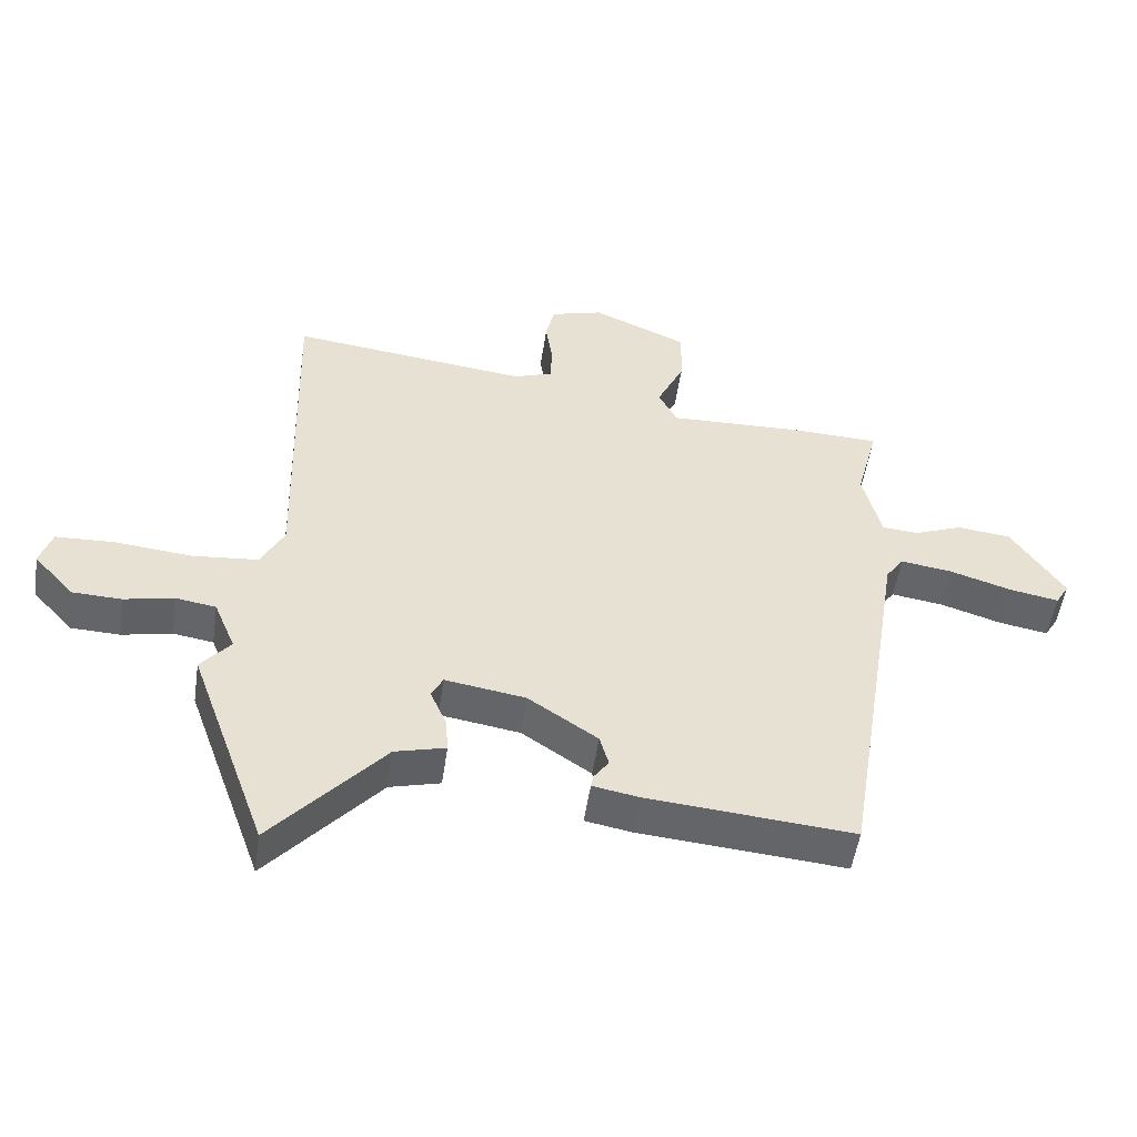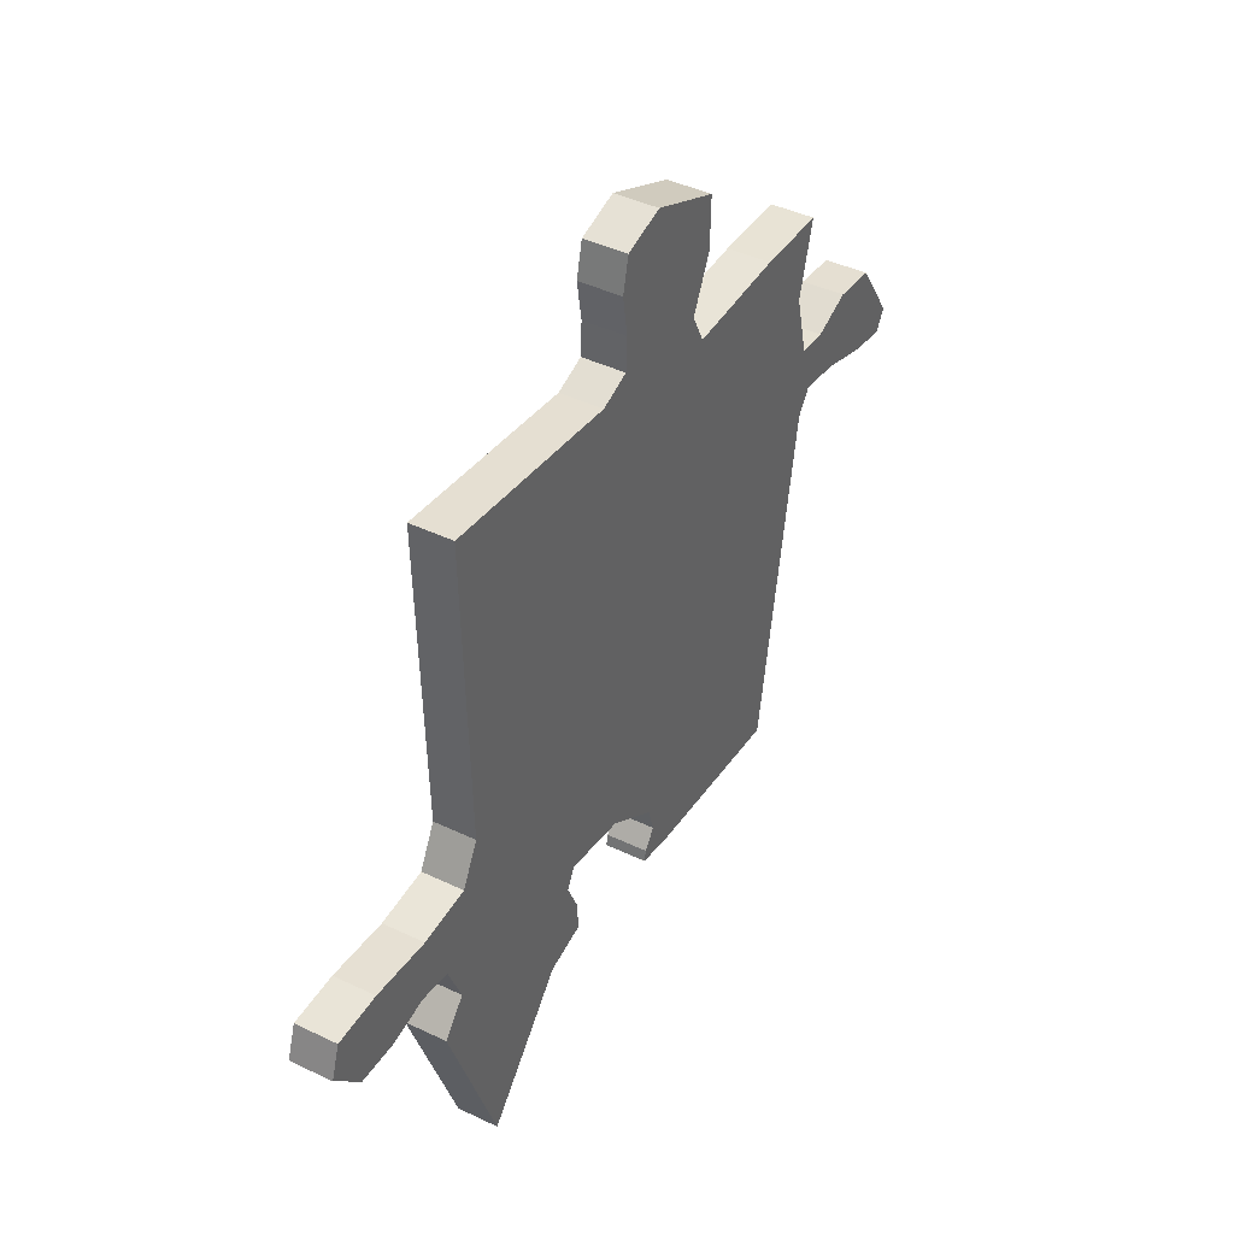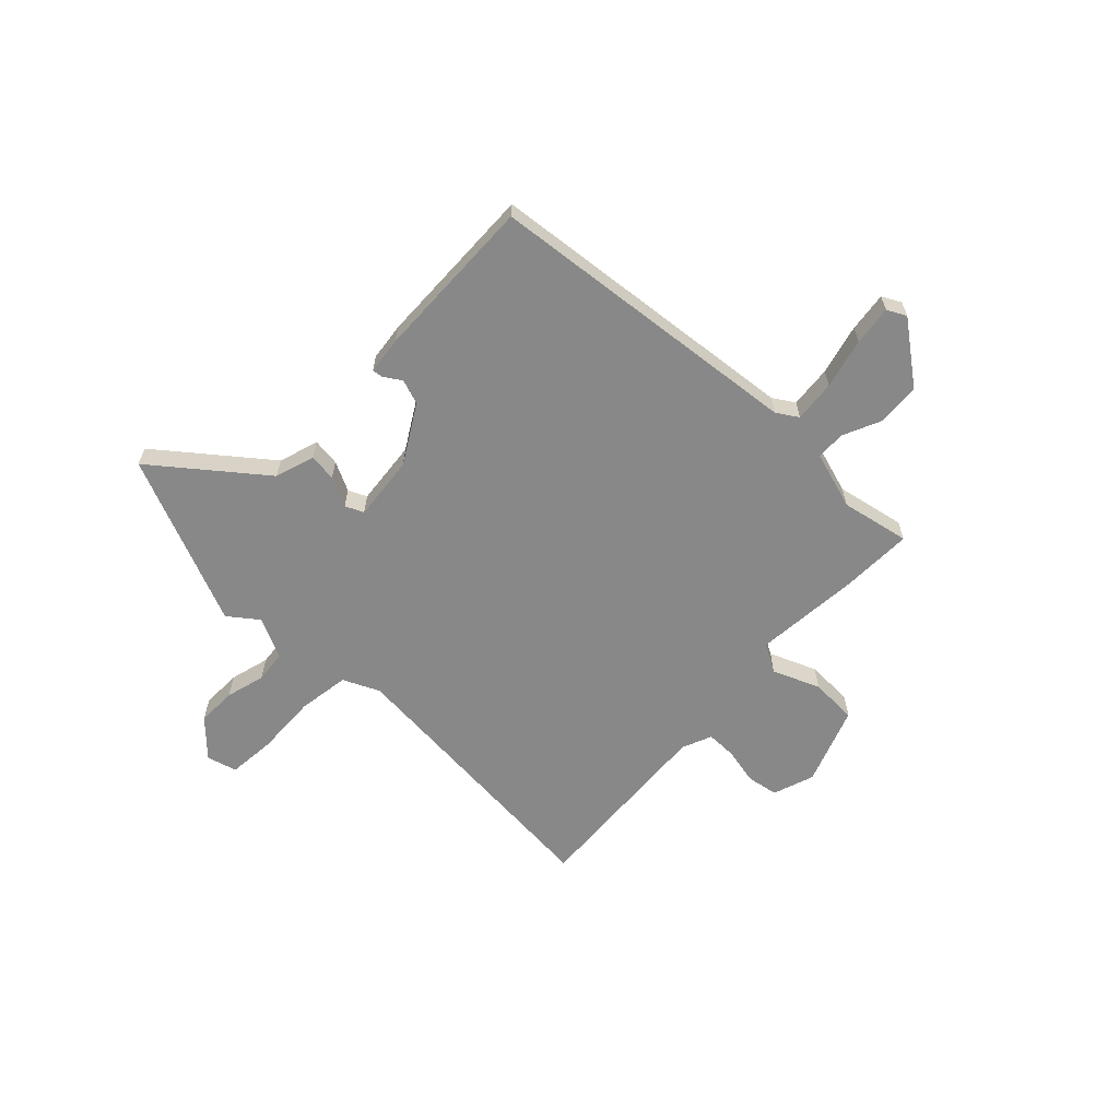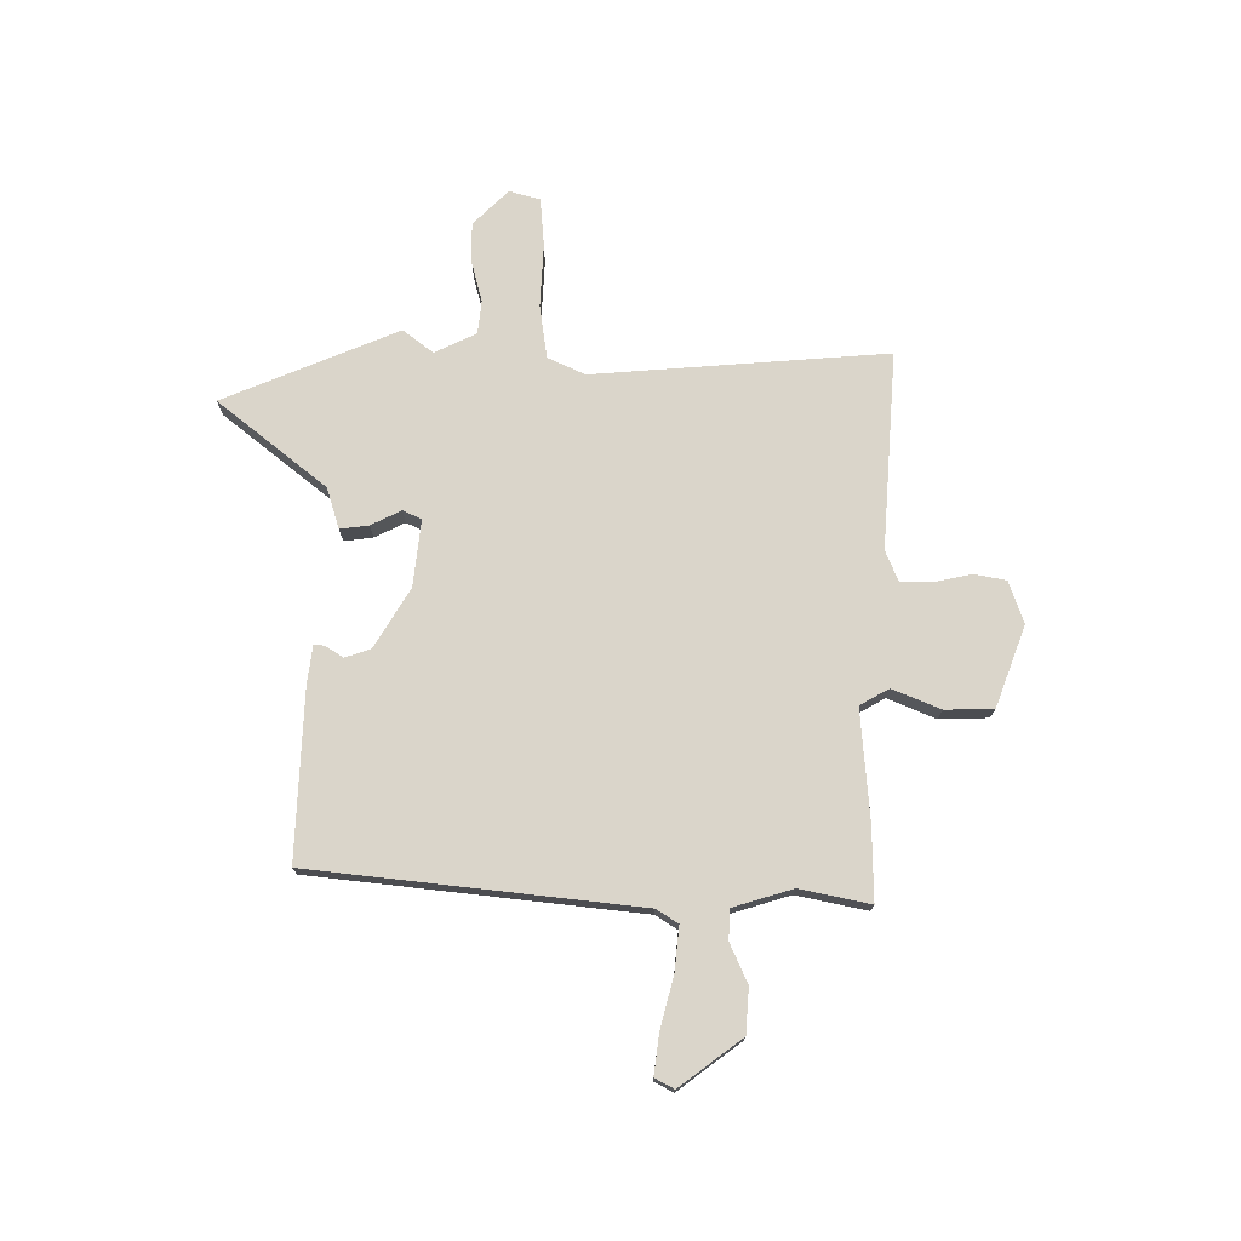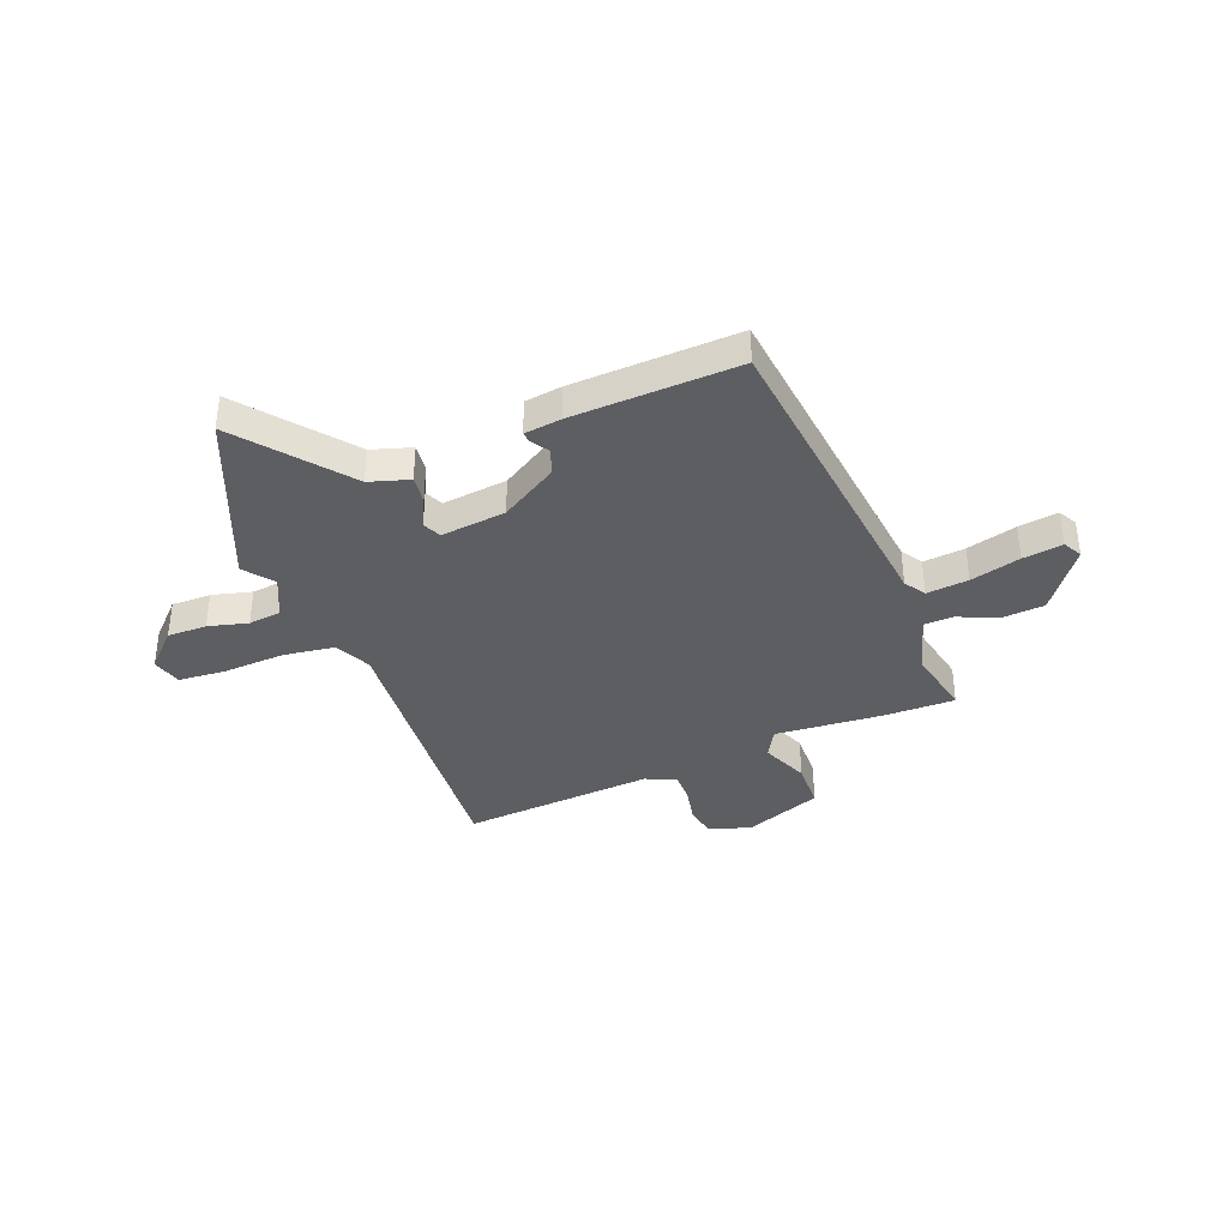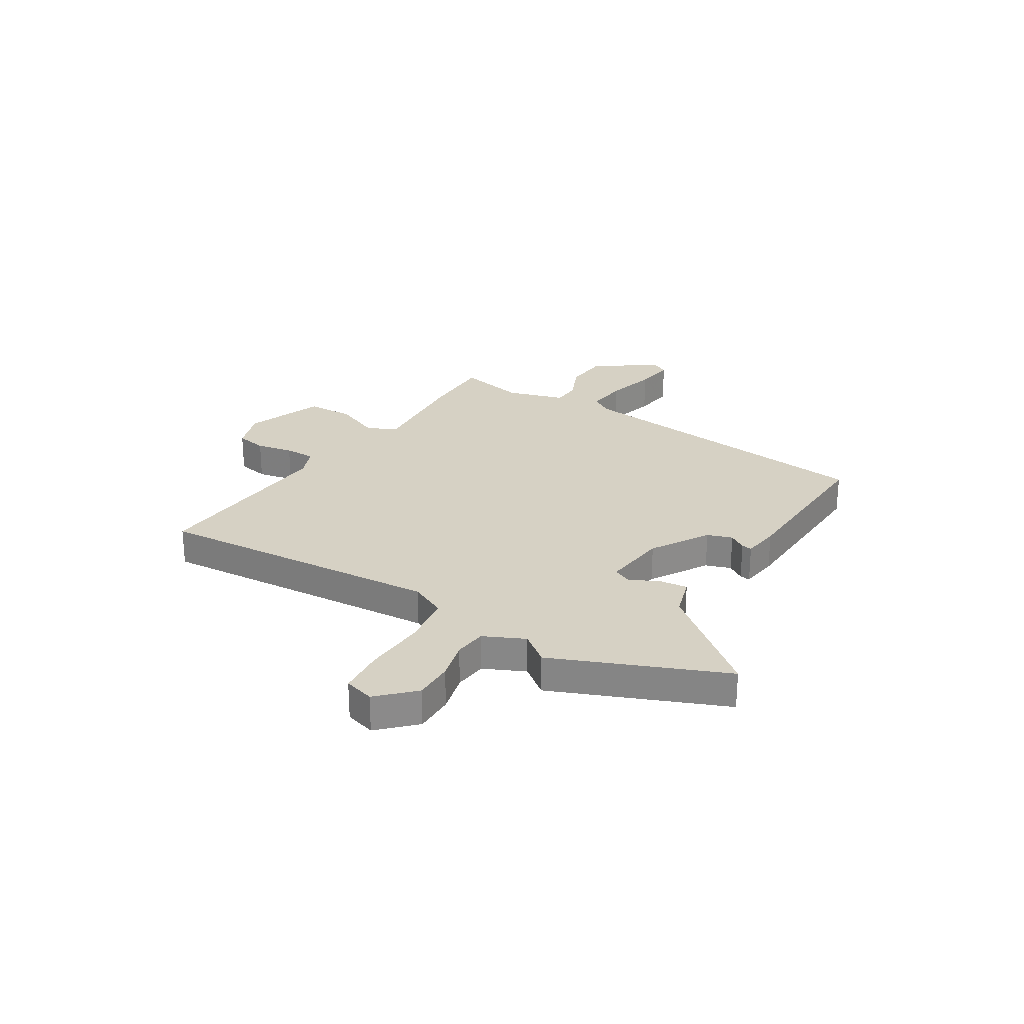
<metadata>
{"format":"obj","ext":"obj","renderer":"f3d","projection":"perspective","resolution":1024,"background":"white","views":[{"elev":-51.3,"azim":171.7,"up":"+Z"},{"elev":42.5,"azim":119.8,"up":"+Z"},{"elev":-62.7,"azim":-137.1,"up":"+Y"},{"elev":74.3,"azim":-92.7,"up":"+Y"},{"elev":-37.6,"azim":-161.4,"up":"+Y"},{"elev":26.6,"azim":119.0,"up":"+Y"}]}
</metadata>
<code>
v -0.401 0.07 -0.526
v -0.499 0.07 0.082
v -0.527 0.07 0.121
v -0.607 0.07 0.109
v -0.702 0.07 0.079
v -0.778 0.07 0.065
v -0.799 0.07 0.1
v -0.718 0.07 0.221
v -0.635 0.07 0.231
v -0.56 0.07 0.202
v -0.504 0.07 0.207
v -0.476 0.07 0.32
v -0.51 0.07 0.45
v -0.371 0.07 0.455
v -0.166 0.07 0.449
v -0.138 0.07 0.505
v -0.18 0.07 0.593
v -0.182 0.07 0.684
v -0.035 0.07 0.748
v 0.046 0.07 0.725
v 0.06 0.07 0.666
v 0.049 0.07 0.595
v 0.052 0.07 0.536
v 0.111 0.07 0.515
v 0.479 0.07 0.56
v 0.464 0.07 0.007
v 0.5 0.07 -0.061
v 0.6 0.07 -0.07
v 0.719 0.07 -0.058
v 0.81 0.07 -0.061
v 0.829 0.07 -0.118
v 0.767 0.07 -0.187
v 0.691 0.07 -0.19
v 0.614 0.07 -0.174
v 0.552 0.07 -0.184
v 0.519 0.07 -0.264
v 0.565 0.07 -0.318
v 0.445 0.07 -0.652
v 0.273 0.07 -0.458
v 0.195 0.07 -0.438
v 0.199 0.07 -0.384
v 0.224 0.07 -0.326
v 0.206 0.07 -0.292
v 0.082 0.07 -0.312
v -0.025 0.07 -0.384
v -0.039 0.07 -0.433
v -0.016 0.07 -0.465
v -0.012 0.07 -0.485
v -0.083 0.07 -0.498
v -0.401 0 -0.526
v -0.499 0 0.082
v -0.527 0 0.121
v -0.607 0 0.109
v -0.702 0 0.079
v -0.778 0 0.065
v -0.799 0 0.1
v -0.718 0 0.221
v -0.635 0 0.231
v -0.56 0 0.202
v -0.504 0 0.207
v -0.476 0 0.32
v -0.51 0 0.45
v -0.371 0 0.455
v -0.166 0 0.449
v -0.138 0 0.505
v -0.18 0 0.593
v -0.182 0 0.684
v -0.035 0 0.748
v 0.046 0 0.725
v 0.06 0 0.666
v 0.049 0 0.595
v 0.052 0 0.536
v 0.111 0 0.515
v 0.479 0 0.56
v 0.464 0 0.007
v 0.5 0 -0.061
v 0.6 0 -0.07
v 0.719 0 -0.058
v 0.81 0 -0.061
v 0.829 0 -0.118
v 0.767 0 -0.187
v 0.691 0 -0.19
v 0.614 0 -0.174
v 0.552 0 -0.184
v 0.519 0 -0.264
v 0.565 0 -0.318
v 0.445 0 -0.652
v 0.273 0 -0.458
v 0.195 0 -0.438
v 0.199 0 -0.384
v 0.224 0 -0.326
v 0.206 0 -0.292
v 0.082 0 -0.312
v -0.025 0 -0.384
v -0.039 0 -0.433
v -0.016 0 -0.465
v -0.012 0 -0.485
v -0.083 0 -0.498
f 46 47 48 49
f 45 46 49 1
f 44 45 1 2
f 43 44 2 3
f 39 40 41 42
f 37 38 39 42
f 36 37 42 43
f 35 36 43 3
f 31 32 33 34
f 28 29 30 31
f 27 28 31 34
f 24 25 26
f 23 24 26 27
f 19 20 21 22
f 19 22 23
f 16 17 18 19
f 16 19 23
f 15 16 23 27
f 12 13 14 15
f 11 12 15 27
f 7 8 9 10
f 4 5 6 7
f 3 4 7 10
f 11 27 34 35
f 3 10 11 35
f 98 97 96 95
f 50 98 95 94
f 51 50 94 93
f 52 51 93 92
f 91 90 89 88
f 91 88 87 86
f 92 91 86 85
f 52 92 85 84
f 83 82 81 80
f 80 79 78 77
f 83 80 77 76
f 75 74 73
f 76 75 73 72
f 71 70 69 68
f 72 71 68
f 68 67 66 65
f 72 68 65
f 76 72 65 64
f 64 63 62 61
f 76 64 61 60
f 59 58 57 56
f 56 55 54 53
f 59 56 53 52
f 84 83 76 60
f 84 60 59 52
f 1 50 51 2
f 2 51 52 3
f 3 52 53 4
f 4 53 54 5
f 5 54 55 6
f 6 55 56 7
f 7 56 57 8
f 8 57 58 9
f 9 58 59 10
f 10 59 60 11
f 11 60 61 12
f 12 61 62 13
f 13 62 63 14
f 14 63 64 15
f 15 64 65 16
f 16 65 66 17
f 17 66 67 18
f 18 67 68 19
f 19 68 69 20
f 20 69 70 21
f 21 70 71 22
f 22 71 72 23
f 23 72 73 24
f 24 73 74 25
f 25 74 75 26
f 26 75 76 27
f 27 76 77 28
f 28 77 78 29
f 29 78 79 30
f 30 79 80 31
f 31 80 81 32
f 32 81 82 33
f 33 82 83 34
f 34 83 84 35
f 35 84 85 36
f 36 85 86 37
f 37 86 87 38
f 38 87 88 39
f 39 88 89 40
f 40 89 90 41
f 41 90 91 42
f 42 91 92 43
f 43 92 93 44
f 44 93 94 45
f 45 94 95 46
f 46 95 96 47
f 47 96 97 48
f 48 97 98 49
f 49 98 50 1

</code>
